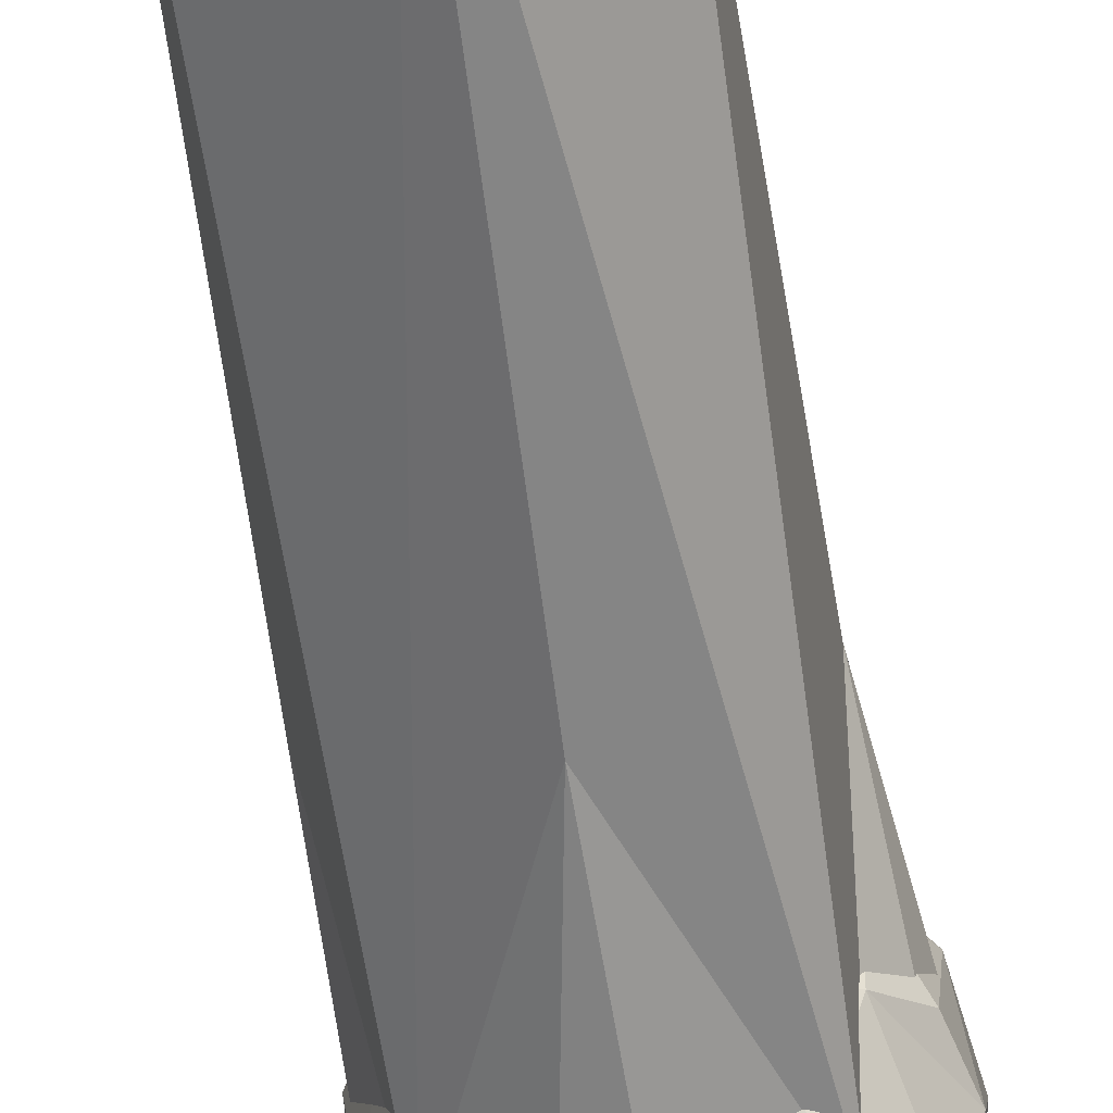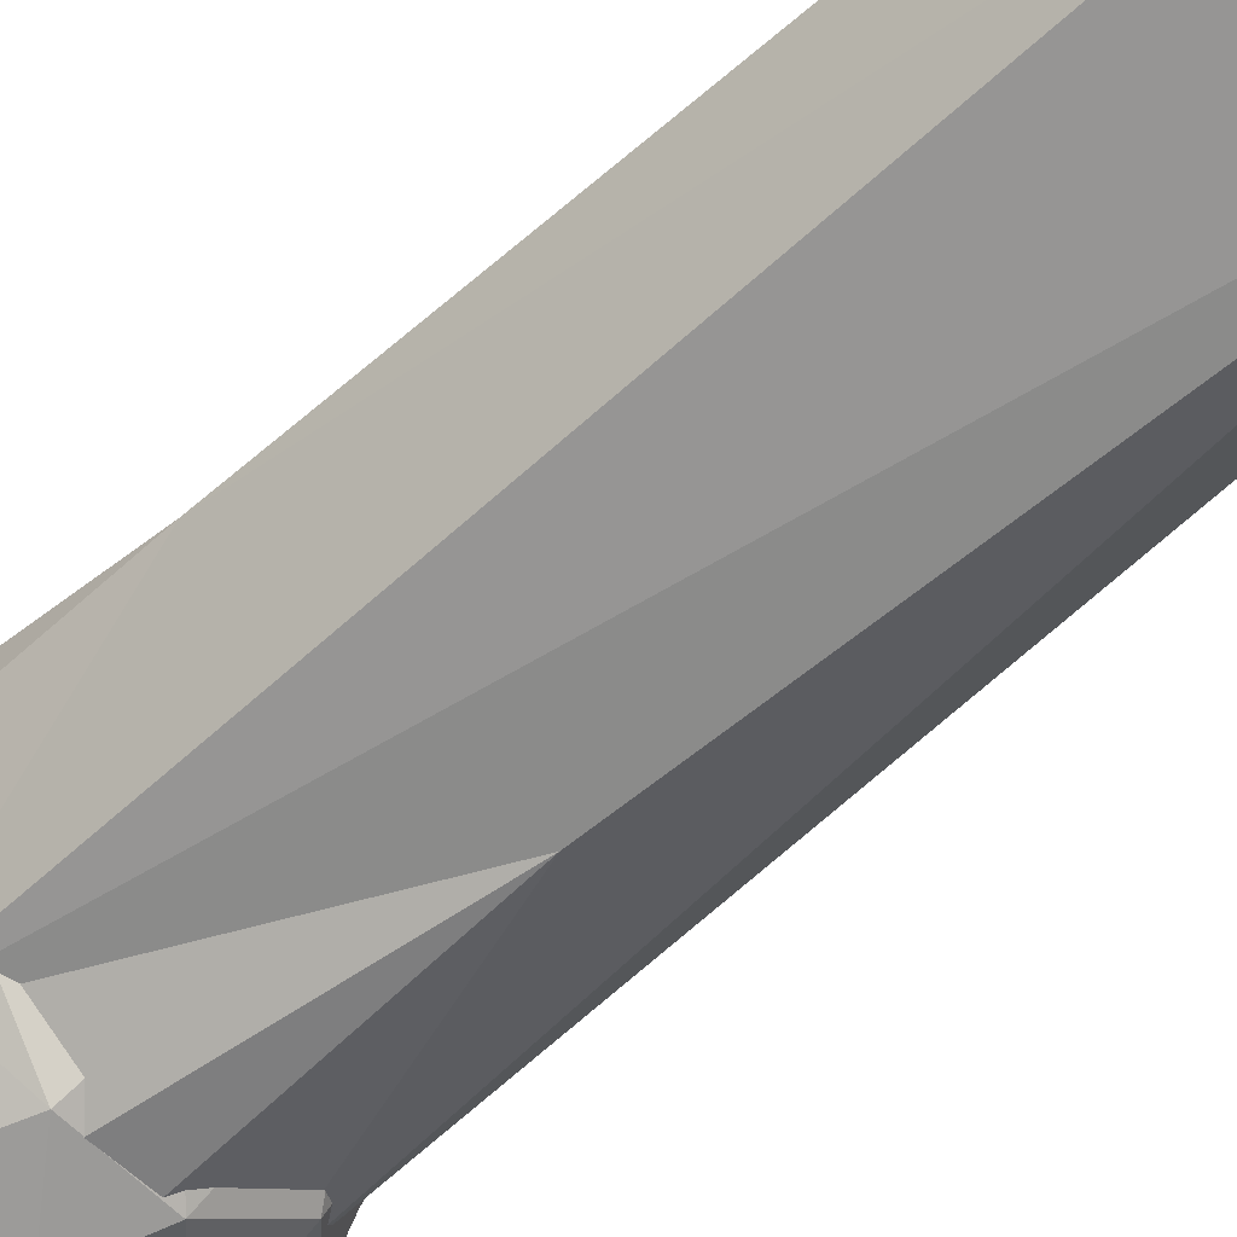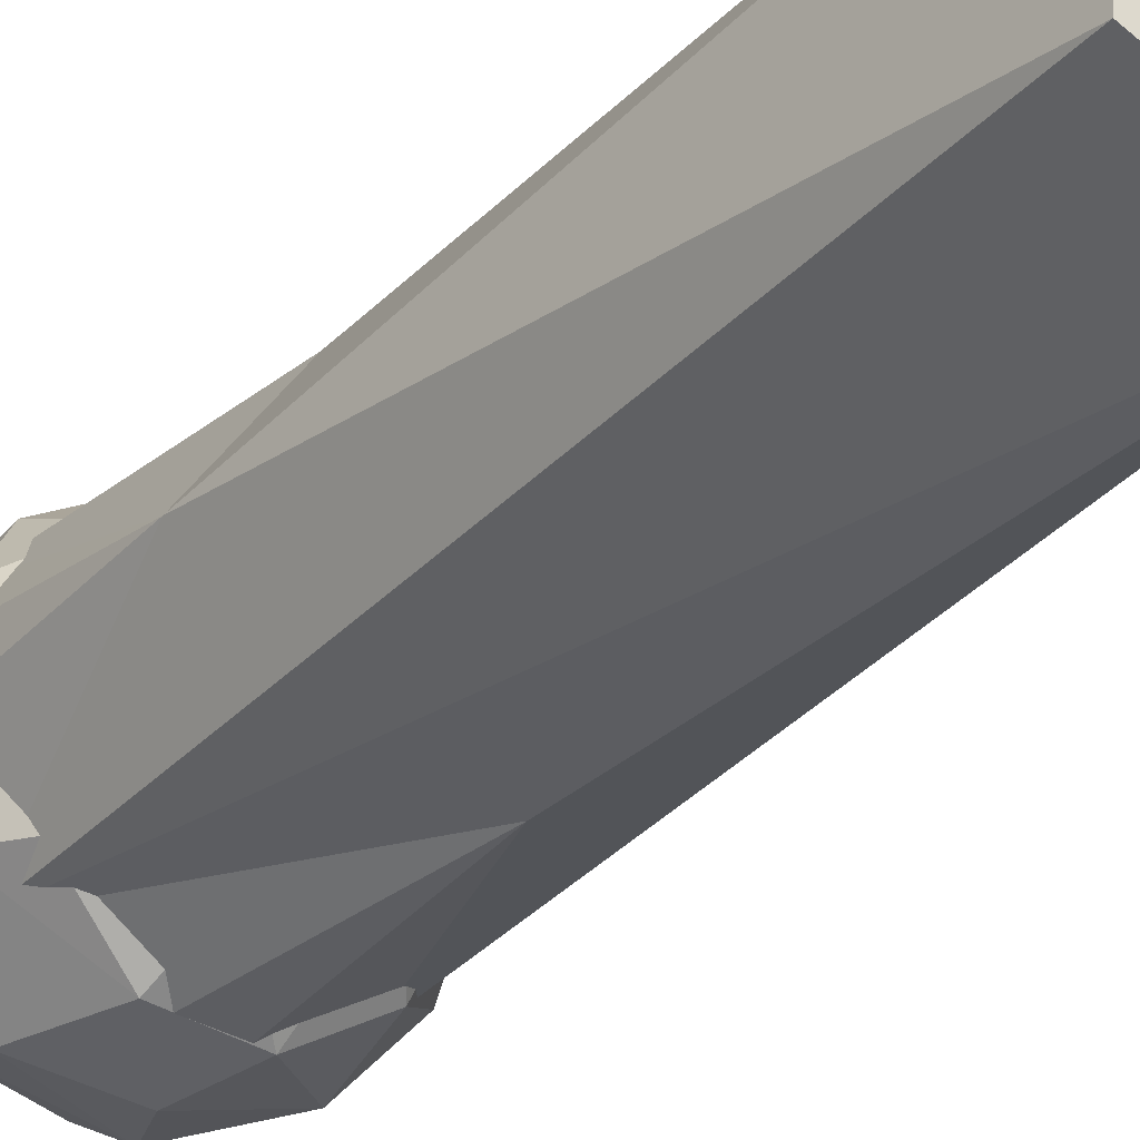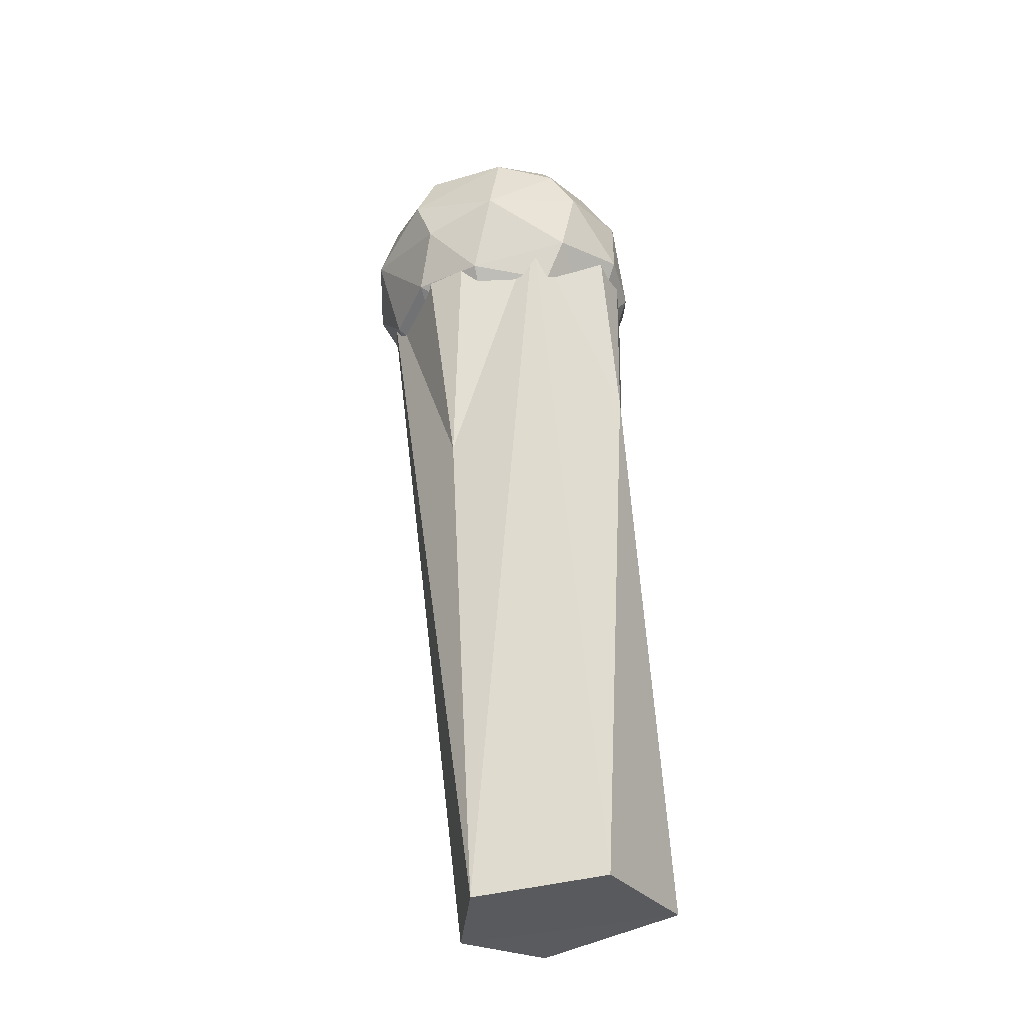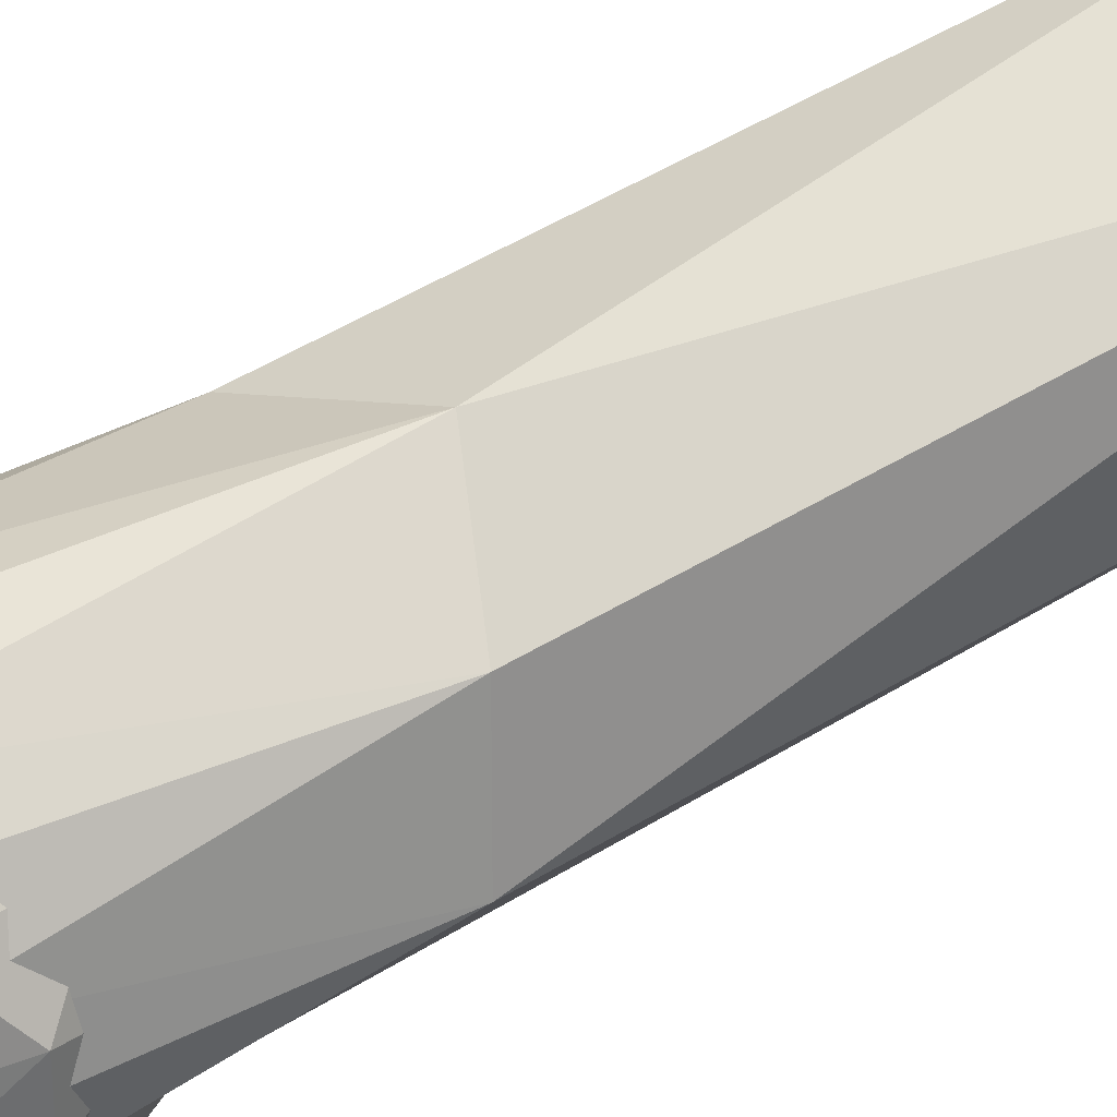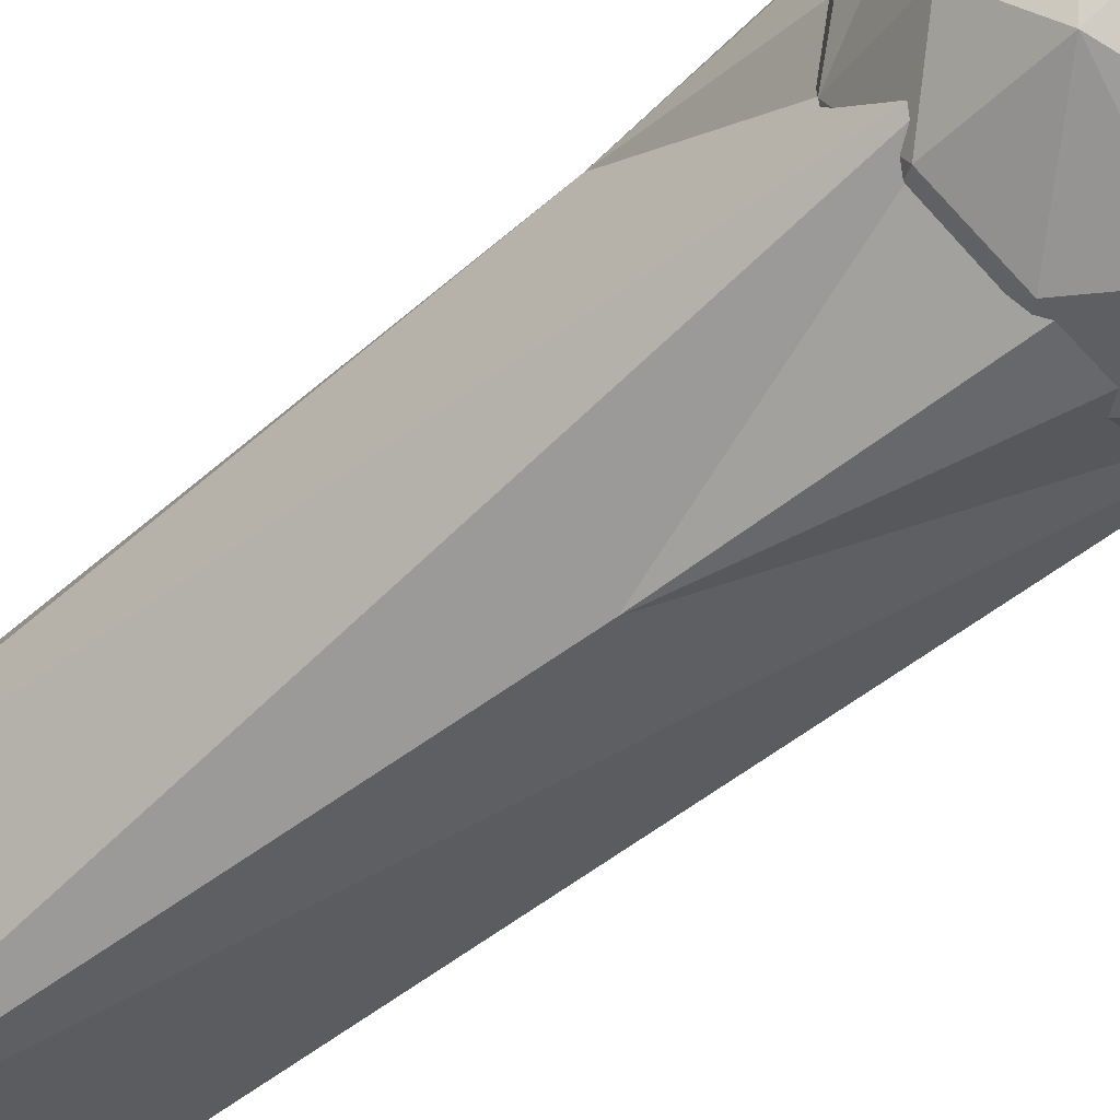
<metadata>
{"format":"obj","ext":"obj","renderer":"f3d","projection":"perspective","resolution":1024,"background":"white","views":[{"elev":-53.5,"azim":-171.0,"up":"+Y"},{"elev":-44.5,"azim":134.1,"up":"+Y"},{"elev":-21.9,"azim":145.0,"up":"+Y"},{"elev":-36.2,"azim":40.0,"up":"+Z"},{"elev":63.3,"azim":62.7,"up":"+Y"},{"elev":-67.4,"azim":-50.3,"up":"+Y"}]}
</metadata>
<code>
o body0001:polySurface1_polySurface2
v 0.00331 0.01255 0.1178
v 0.01681 0.01276 0.1064
v -0.004164 0.01139 0.1003
v -0.001927 -0.02587 0.06155
v 0.02363 -0.07081 0.0839
v 0.03297 -0.07367 0.1085
v 0.01072 -0.08077 0.1005
v 0.001724 -0.07517 0.08368
v 0.03308 -0.04224 0.06951
v 0.04109 -0.05164 0.08095
v 0.05123 -0.04796 0.1166
v 0.05245 -0.02587 0.1001
v 0.04837 -0.05135 0.09442
v 0.0176 -0.05772 0.06819
v 0.0102 -0.04301 0.06163
v -0.02097 -0.07367 0.1075
v -0.01789 -0.06546 0.08118
v 0.004105 -0.08113 0.1173
v -0.02608 -0.04543 0.07464
v -0.00758 -0.05135 0.06563
v -0.03272 -0.05951 0.09673
v -0.04002 -0.04437 0.1007
v -0.0354 -0.03857 0.08579
v 0.005468 0.005672 0.08103
v 0.02989 -0.002536 0.08119
v 0.0395 -0.0238 0.07546
v 0.04581 -0.01028 0.0964
v 0.01958 -0.01665 0.06563
v 0.03297 0.005672 0.1075
v -0.02097 0.005672 0.1085
v -0.02081 -0.002536 0.08411
v -0.02654 -0.0238 0.0745
v -0.005601 -0.01028 0.06819
v -0.03637 -0.01665 0.09442
v -0.04012 -0.02489 0.1166
v 0.01393 -0.02587 0.1544
v 0.005468 -0.07367 0.135
v -0.02081 -0.06546 0.1319
v -0.02736 -0.04543 0.1401
v -0.03637 -0.05135 0.1216
v -0.005601 -0.05772 0.1478
v -0.00735 -0.04429 0.1534
v 0.02989 -0.06546 0.1348
v 0.03526 -0.04546 0.1434
v 0.01958 -0.05135 0.1504
v 0.04452 -0.05245 0.1294
v 0.00143 0.002813 0.1375
v -0.01789 -0.002536 0.1348
v -0.0275 -0.0238 0.1405
v -0.03381 -0.01028 0.1196
v -0.00758 -0.01665 0.1504
v 0.02363 0.002813 0.1321
v 0.04179 -0.01007 0.1288
v 0.03855 -0.02618 0.1421
v 0.0176 -0.01028 0.1478
v 0.04993 -0.02255 0.1213
f 7 5 6
f 26 10 9
f 6 13 11
f 5 13 6
f 12 13 26
f 5 14 10
f 8 14 5
f 14 15 9
f 7 16 8
f 8 16 17
f 8 20 14
f 14 20 15
f 17 20 8
f 4 20 32
f 19 21 22
f 24 28 33
f 12 26 27
f 26 25 27
f 9 28 26
f 15 4 28
f 25 28 24
f 26 28 25
f 30 34 50
f 4 32 33
f 32 31 33
f 23 34 32
f 22 35 34
f 31 34 30
f 32 34 31
f 1 2 3
f 24 3 2
f 18 38 16
f 18 37 38
f 16 40 21
f 21 40 22
f 38 40 16
f 35 40 49
f 18 43 37
f 18 6 43
f 37 45 41
f 41 45 42
f 43 45 37
f 36 45 54
f 43 46 44
f 54 46 11
f 47 51 55
f 35 49 50
f 49 48 50
f 42 51 49
f 42 36 51
f 48 51 47
f 49 51 48
f 30 1 3
f 29 53 27
f 52 55 53
f 36 54 55
f 47 55 52
f 54 53 55
f 54 56 53
f 11 12 56
f 52 53 29
f 56 27 53
f 52 2 1
f 5 7 8
f 5 10 13
f 12 11 13
f 26 13 10
f 9 10 14
f 16 7 18
f 19 20 17
f 4 15 20
f 32 20 19
f 21 17 16
f 19 17 21
f 23 19 22
f 27 25 29
f 28 9 15
f 33 28 4
f 2 29 25
f 2 25 24
f 33 31 24
f 32 19 23
f 34 23 22
f 50 34 35
f 3 24 31
f 3 31 30
f 39 40 38
f 35 22 40
f 49 40 39
f 41 38 37
f 39 38 41
f 42 39 41
f 6 18 7
f 44 45 43
f 36 42 45
f 54 45 44
f 46 43 6
f 6 11 46
f 54 44 46
f 50 48 30
f 49 39 42
f 55 51 36
f 1 30 48
f 1 48 47
f 56 54 11
f 27 56 12
f 1 47 52
f 2 52 29
o polySurface1_body0001:polySurface1
v -0.001047 0.009667 0.01734
v -0.02878 -0.01265 0.0397
v -0.02503 -0.002554 0.1159
v -0.03866 -0.0342 0.1127
v -0.03525 -0.01751 0.1144
v -0.01069 0.007265 0.1166
v 0.006467 0.01061 0.1167
v -0.02728 -0.01482 -0.139
v 0.03091 0.003539 0.02875
v 0.02246 0.007113 0.1167
v 0.04888 -0.02127 0.03799
v 0.03786 -0.003375 0.1158
v 0.04757 -0.01753 0.1144
v -0.01996 0.01861 -0.1354
v 0.03108 0.02243 -0.1334
v 0.006494 -0.06109 0.01577
v 0.05097 -0.03423 0.1127
v 0.04755 -0.05091 0.111
v 0.02235 -0.07579 0.1081
v 0.005336 -0.07886 0.1076
v 0.04019 -0.05809 0.09917
v -0.02312 -0.06409 0.09887
v -0.02574 -0.06476 0.1095
v -0.03525 -0.05089 0.111
v 0.03864 -0.02276 -0.1379
v 0.001098 -0.04269 -0.1411
f 61 59 58
f 59 57 58
f 63 65 57
f 68 67 65
f 71 65 67
f 57 71 70
f 73 77 67
f 76 78 72
f 80 58 78
f 67 81 71
f 78 64 82
f 58 60 61
f 57 59 62
f 57 62 63
f 65 66 68
f 65 63 66
f 67 68 69
f 67 69 73
f 70 64 58
f 71 64 70
f 70 58 57
f 71 57 65
f 77 73 74
f 72 77 75
f 72 75 76
f 78 79 80
f 58 80 60
f 64 78 58
f 81 67 77
f 82 81 77
f 82 77 72
f 71 81 82
f 82 72 78
f 71 82 64
f 60 80 79 78 76 75 77 74 73 69 68 66 63 62 59 61

</code>
